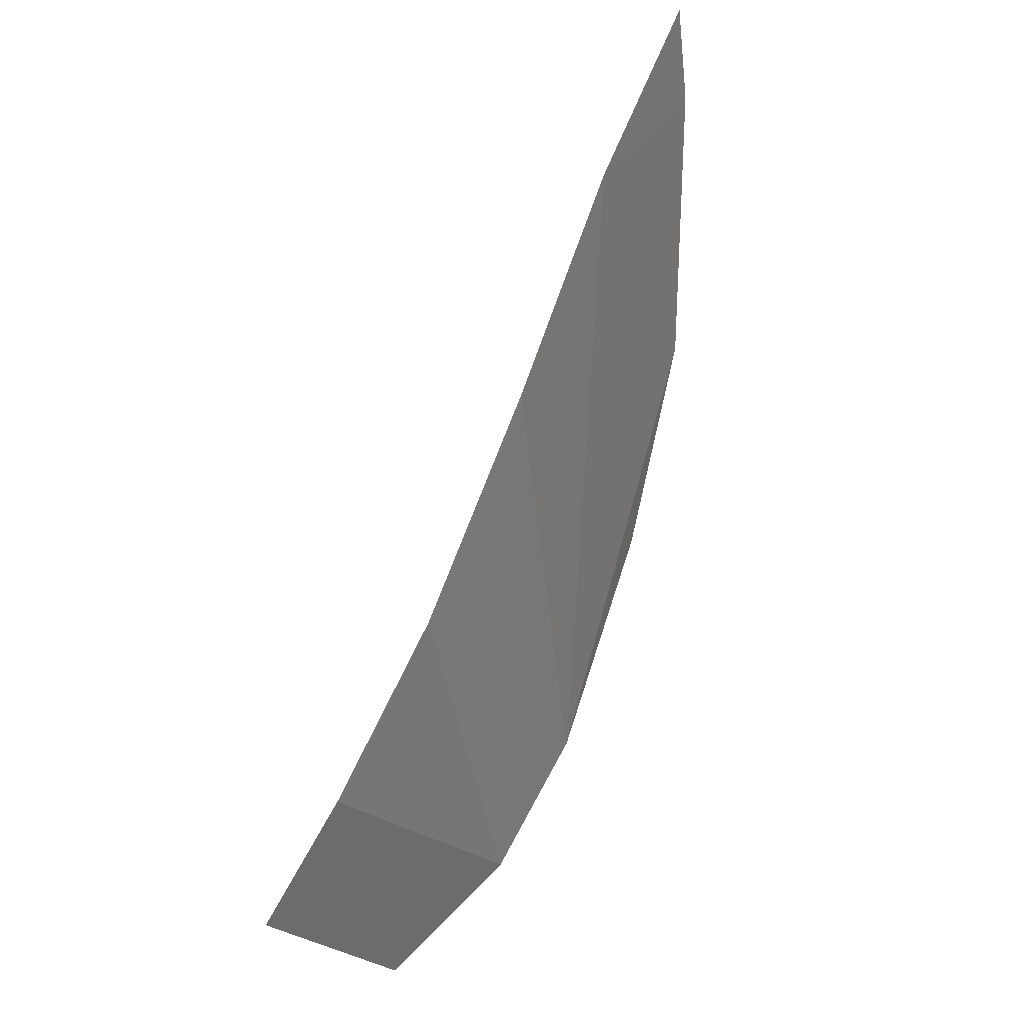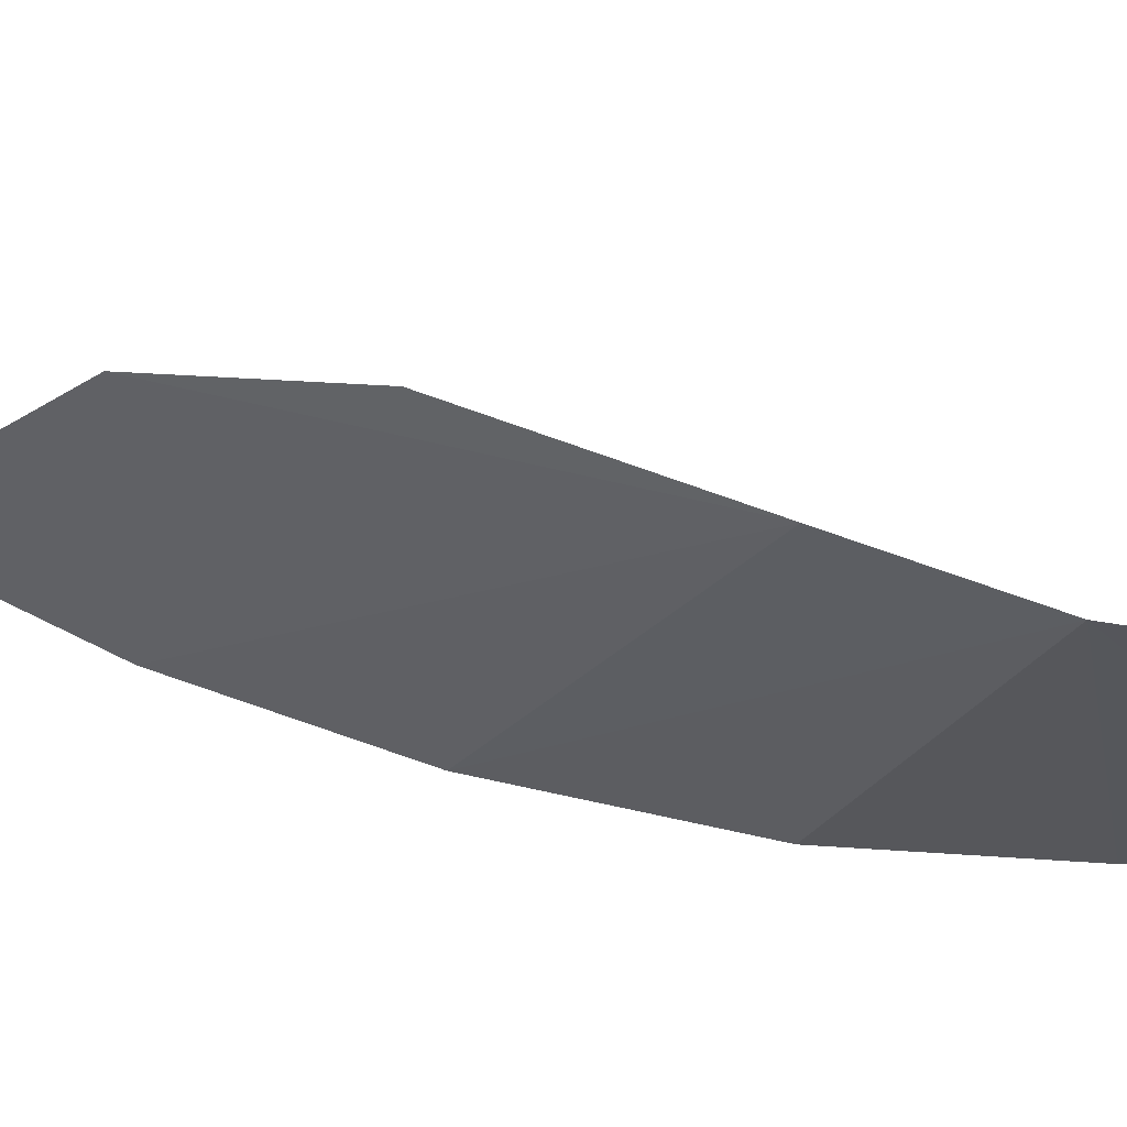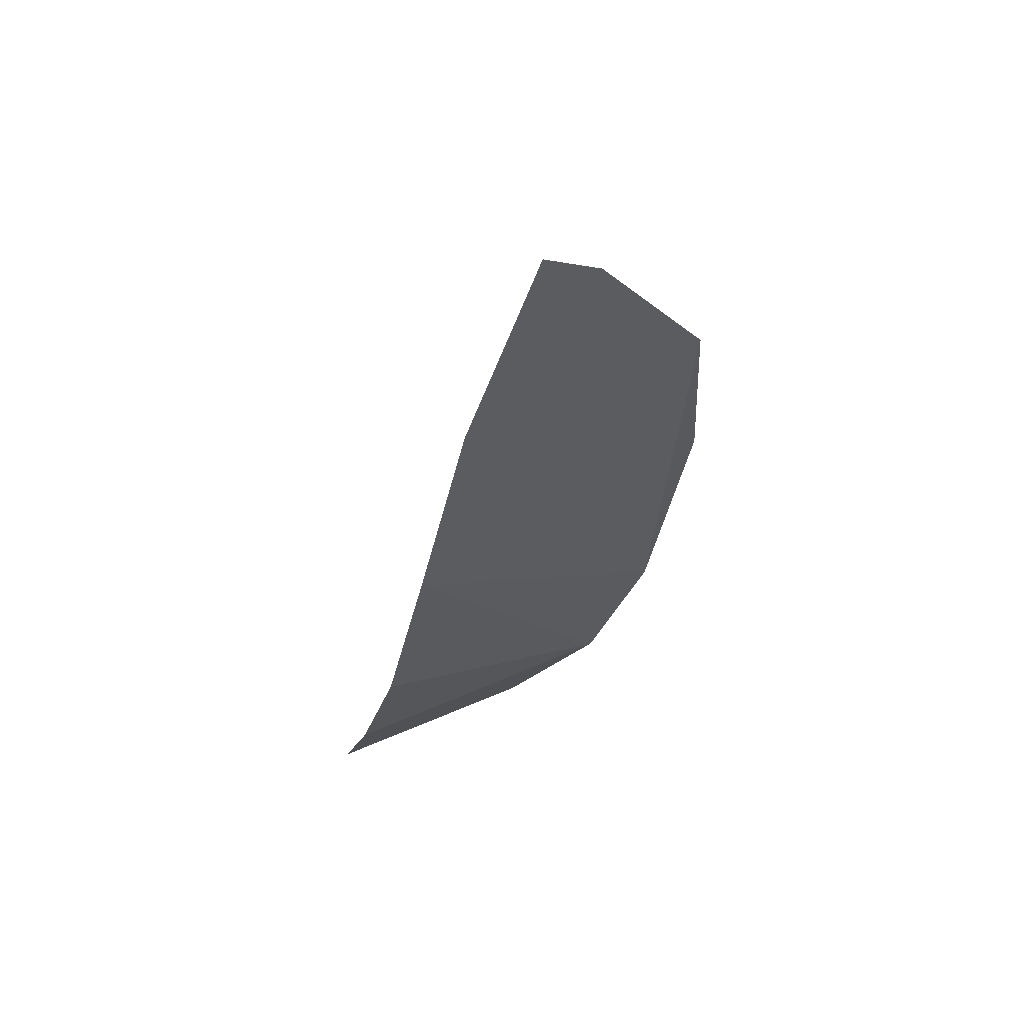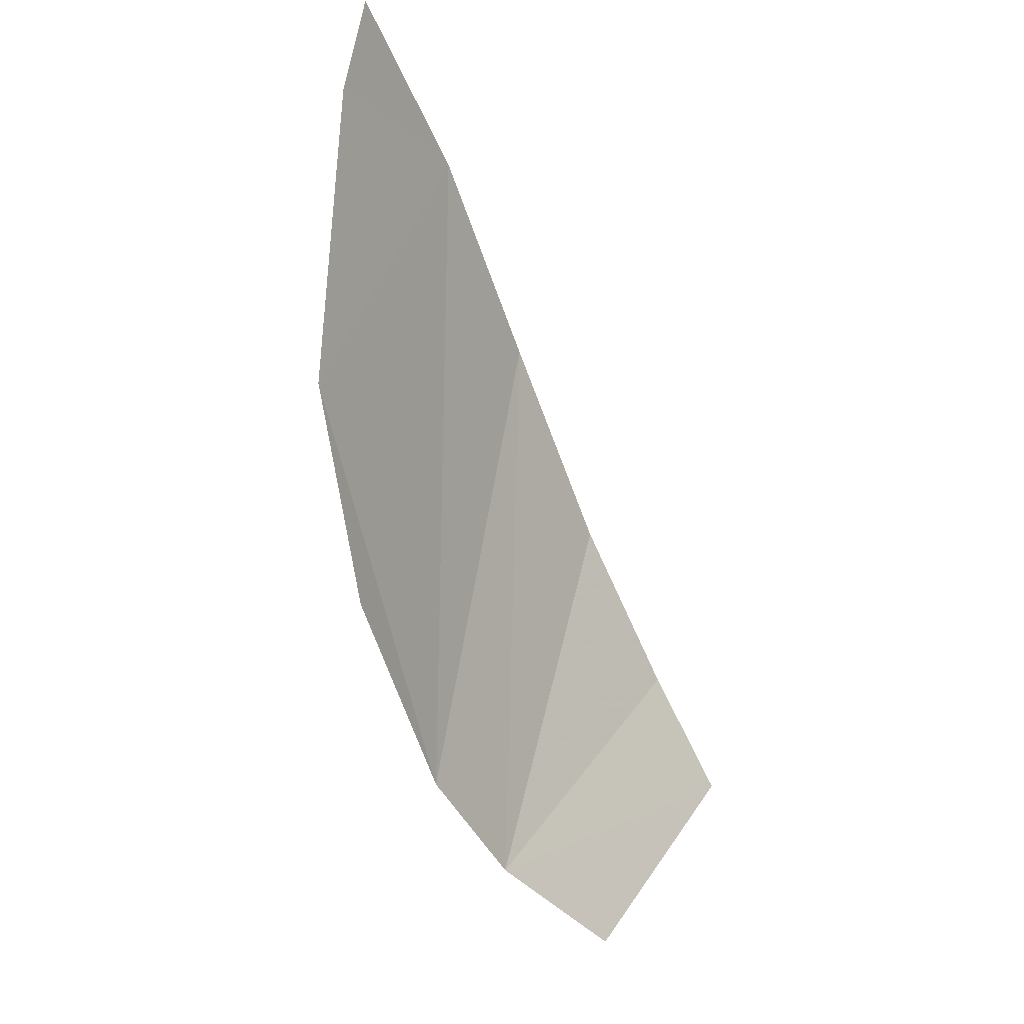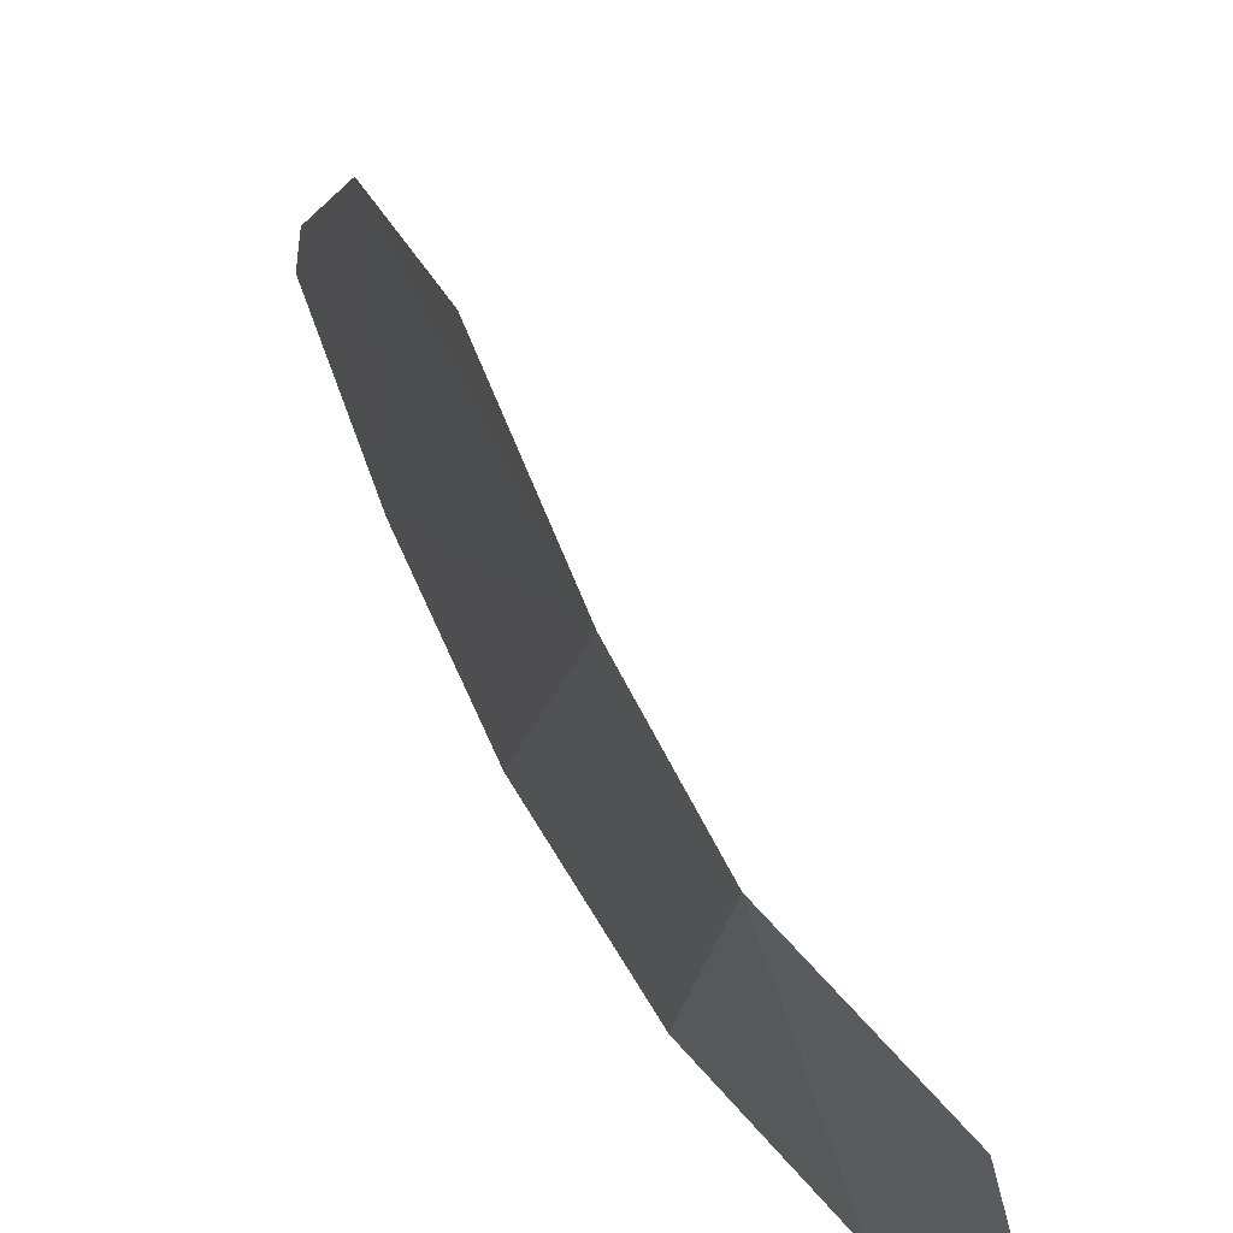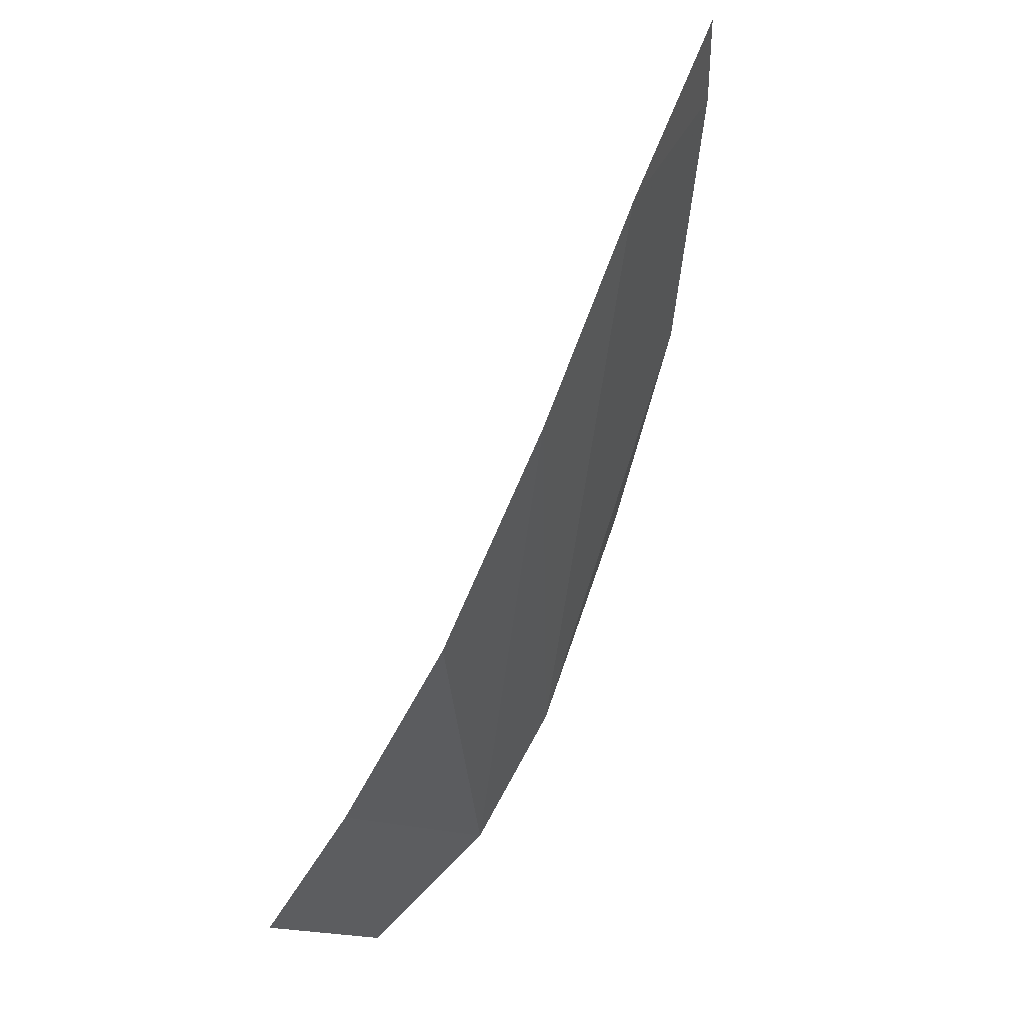
<metadata>
{"format":"obj","ext":"obj","renderer":"f3d","projection":"perspective","resolution":1024,"background":"white","views":[{"elev":-23.4,"azim":16.4,"up":"+Z"},{"elev":54.5,"azim":140.3,"up":"+Y"},{"elev":31.0,"azim":43.3,"up":"+Z"},{"elev":47.7,"azim":-158.8,"up":"+Z"},{"elev":52.7,"azim":-175.8,"up":"+Y"},{"elev":-13.6,"azim":10.7,"up":"+Z"}]}
</metadata>
<code>
v 0.304 -0.89 -1.047
v 0.4612 -0.8623 -0.8897
v 0.2356 -1.227 -1.042
v 0.4612 -0.8623 -0.8897
v 0.3613 -1.297 -0.8965
v 0.2356 -1.227 -1.042
v 0.7964 -1.038 -0.1383
v 0.8876 -1.355 0.0987
v 0.7967 -1.498 -0.1067
v 0.8876 -1.355 0.0987
v 0.9074 -1.481 0.157
v 0.7967 -1.498 -0.1067
v 0.5653 -0.8523 -0.7029
v 0.7964 -1.038 -0.1383
v 0.7967 -1.498 -0.1067
v 0.7967 -1.498 -0.1067
v 0.6666 -1.453 -0.3993
v 0.5653 -0.8523 -0.7029
v 0.5146 -1.377 -0.6826
v 0.3613 -1.297 -0.8965
v 0.4612 -0.8623 -0.8897
v 0.4612 -0.8623 -0.8897
v 0.5653 -0.8523 -0.7029
v 0.6666 -1.453 -0.3993
v 0.6666 -1.453 -0.3993
v 0.5146 -1.377 -0.6826
v 0.4612 -0.8623 -0.8897
v 0.5653 -0.8523 -0.7029
v 0.6869 -0.8972 -0.3947
v 0.7964 -1.038 -0.1383
g mesh7467361
f 1 2 3
f 4 5 6
f 7 8 9
f 10 11 12
f 13 14 15
f 16 17 18
f 19 20 21
f 22 23 24
f 25 26 27
f 28 29 30

</code>
